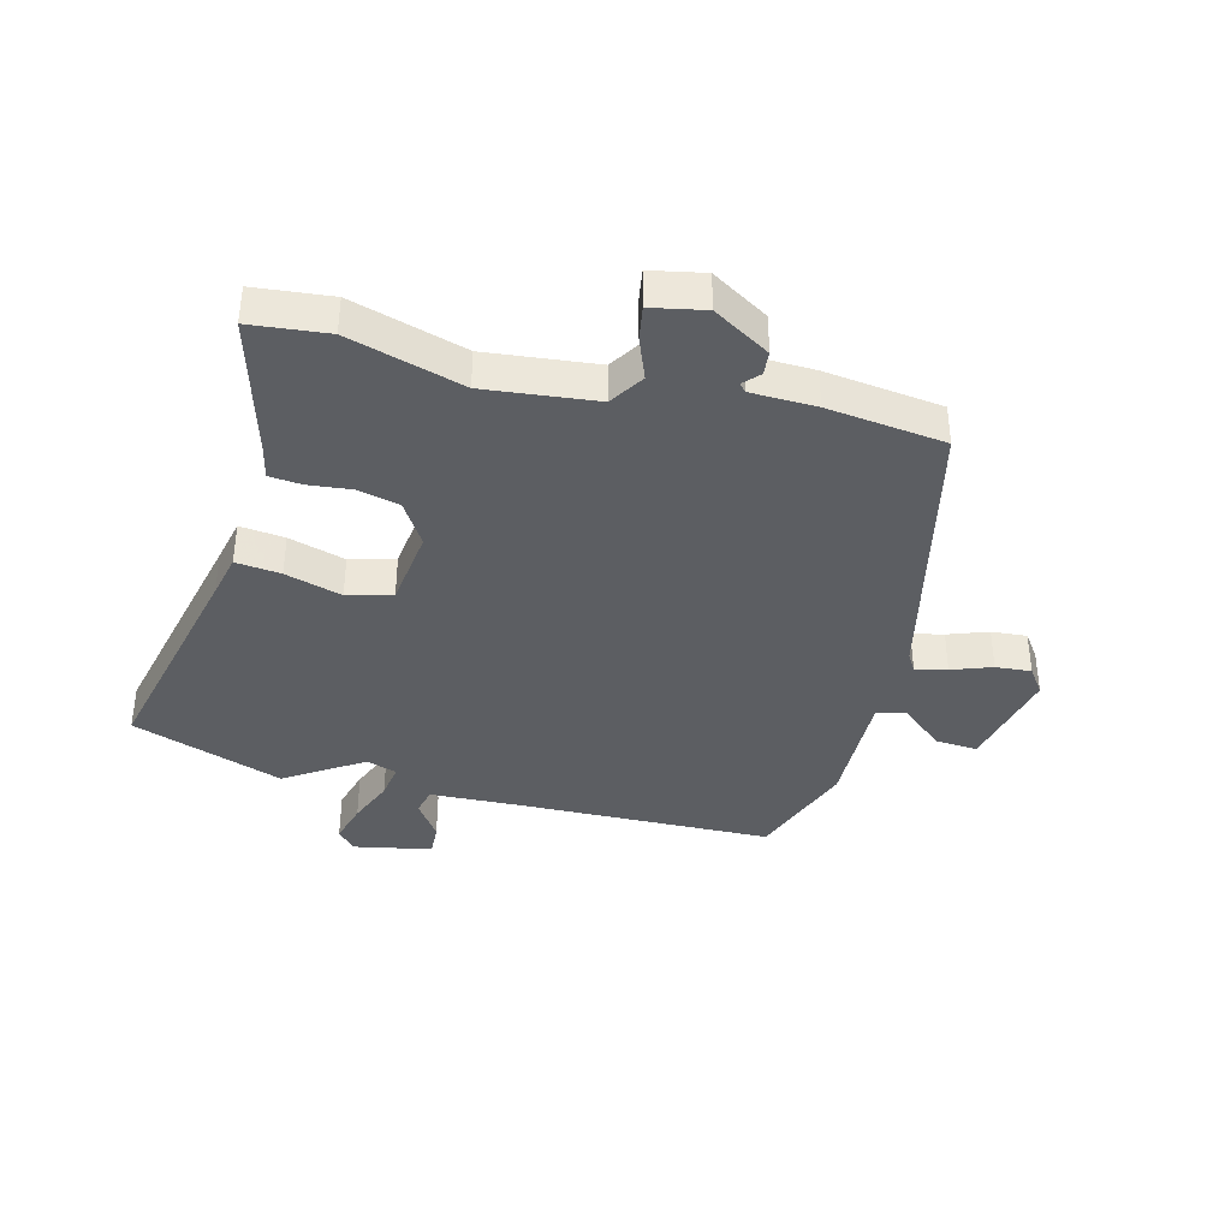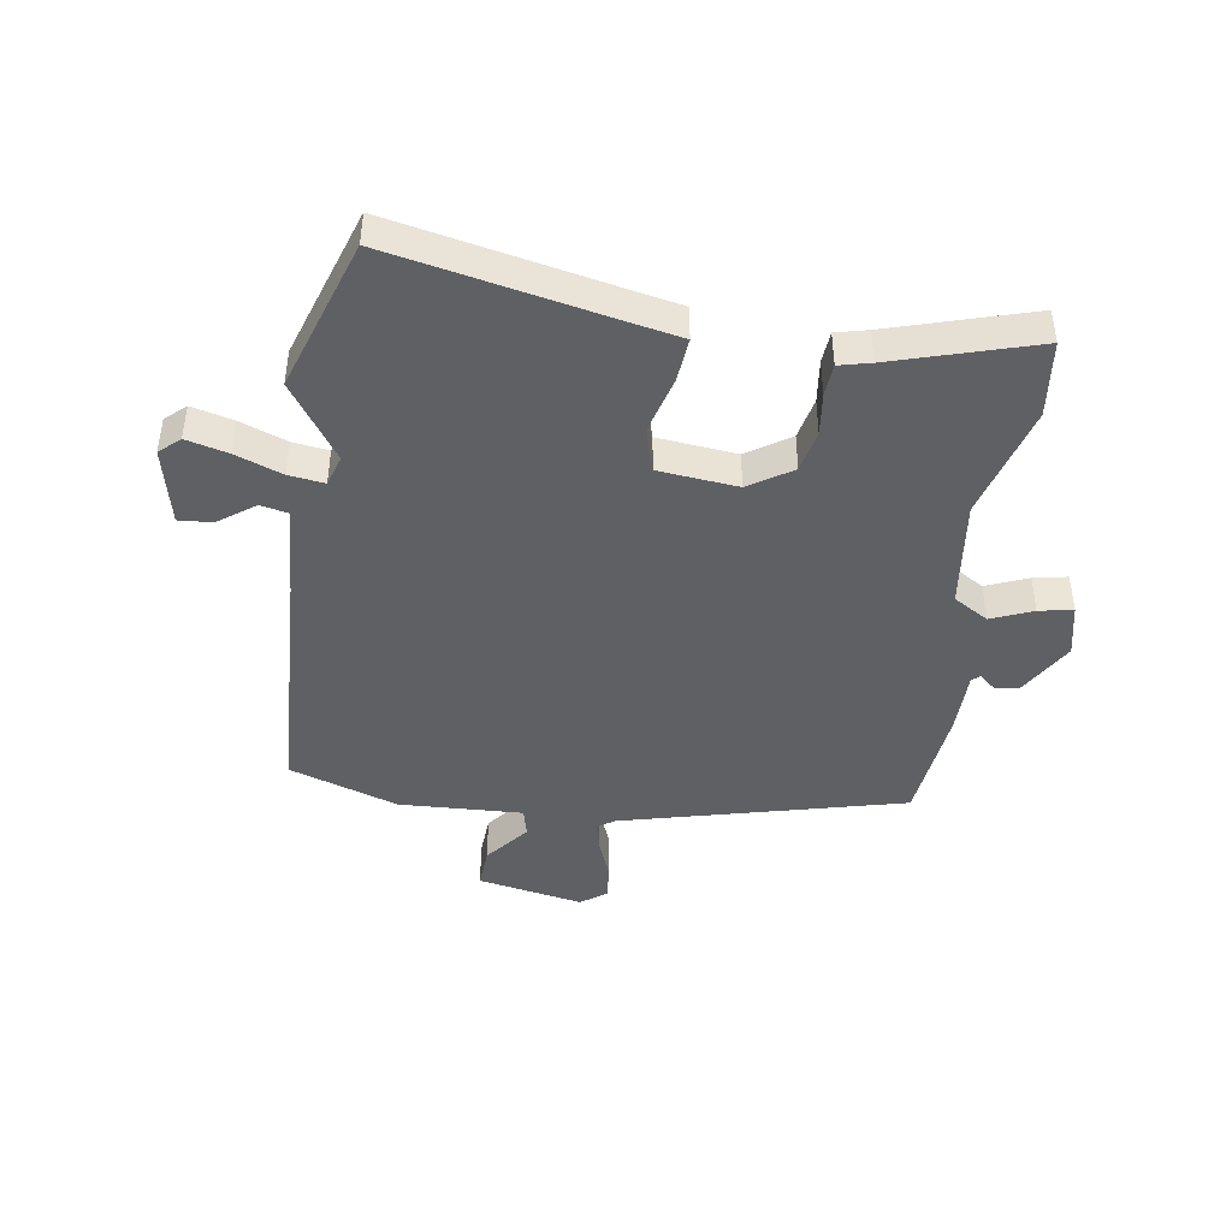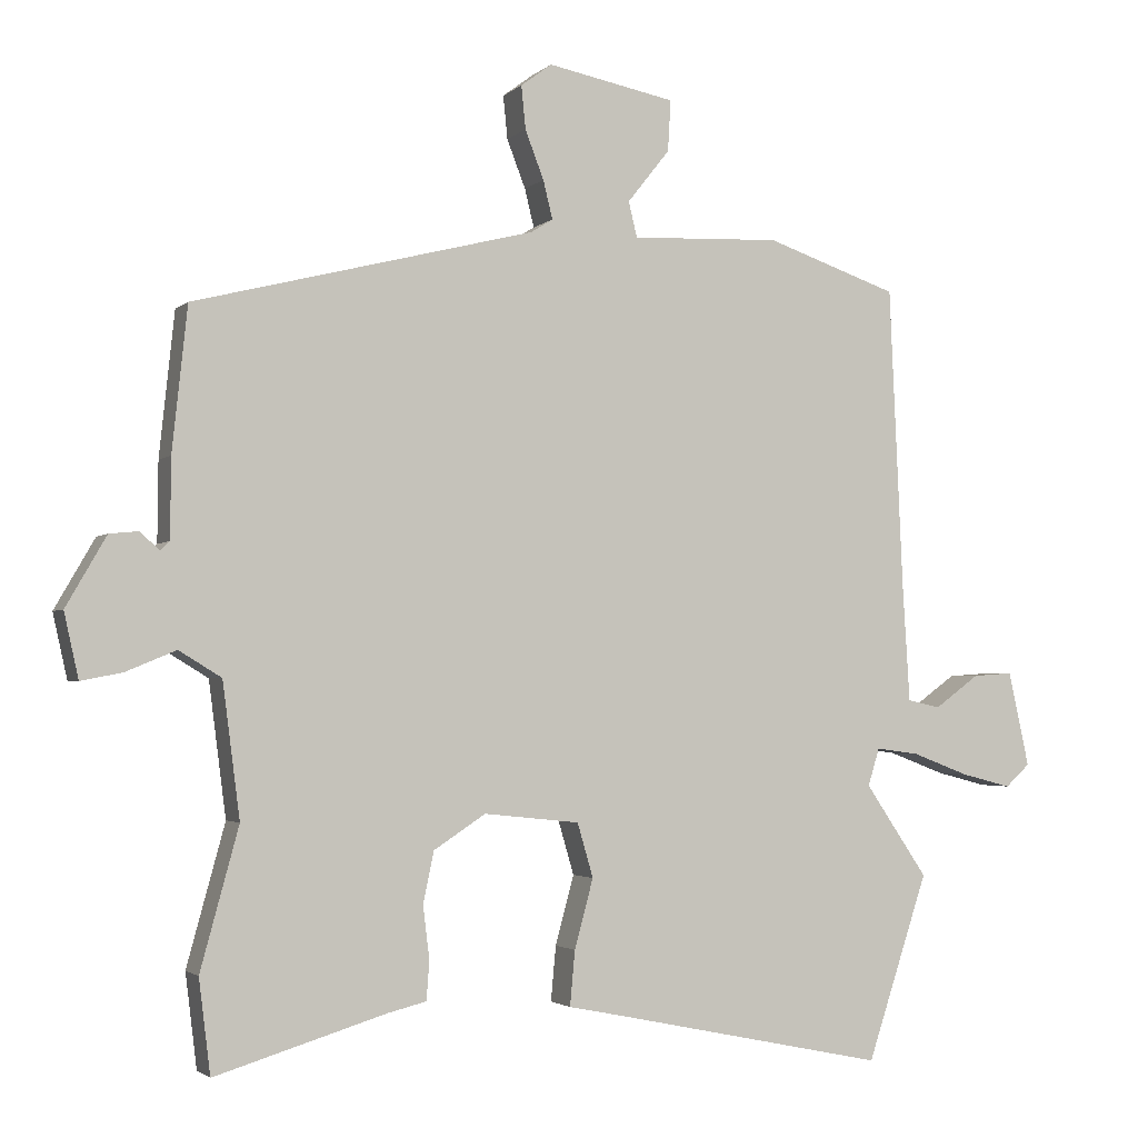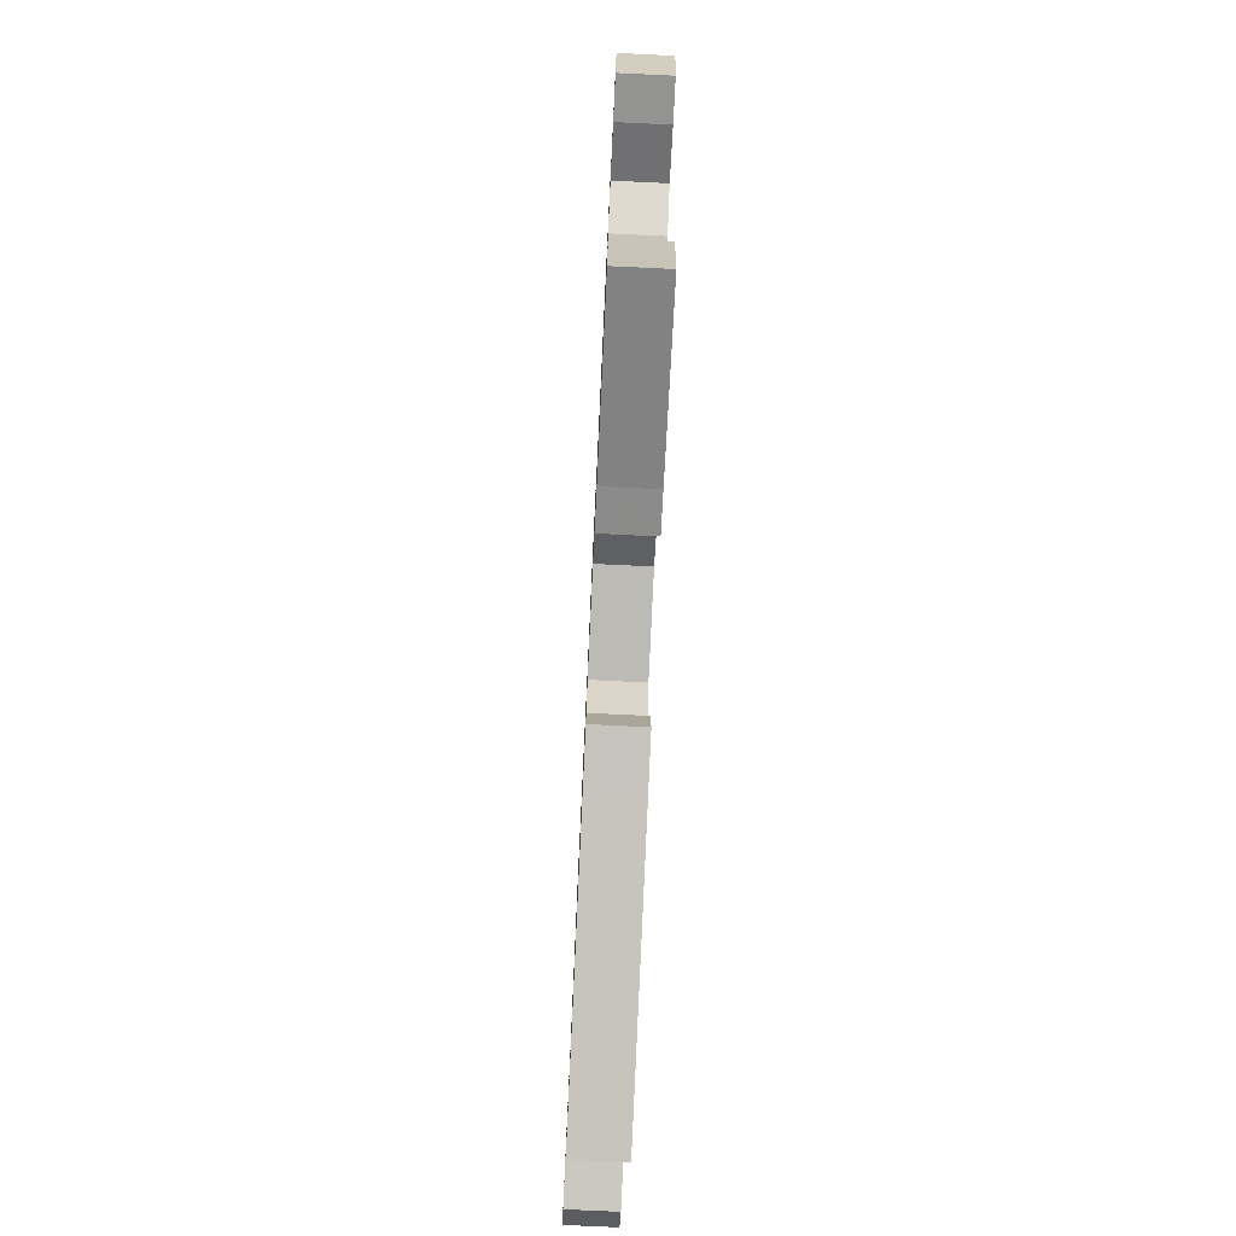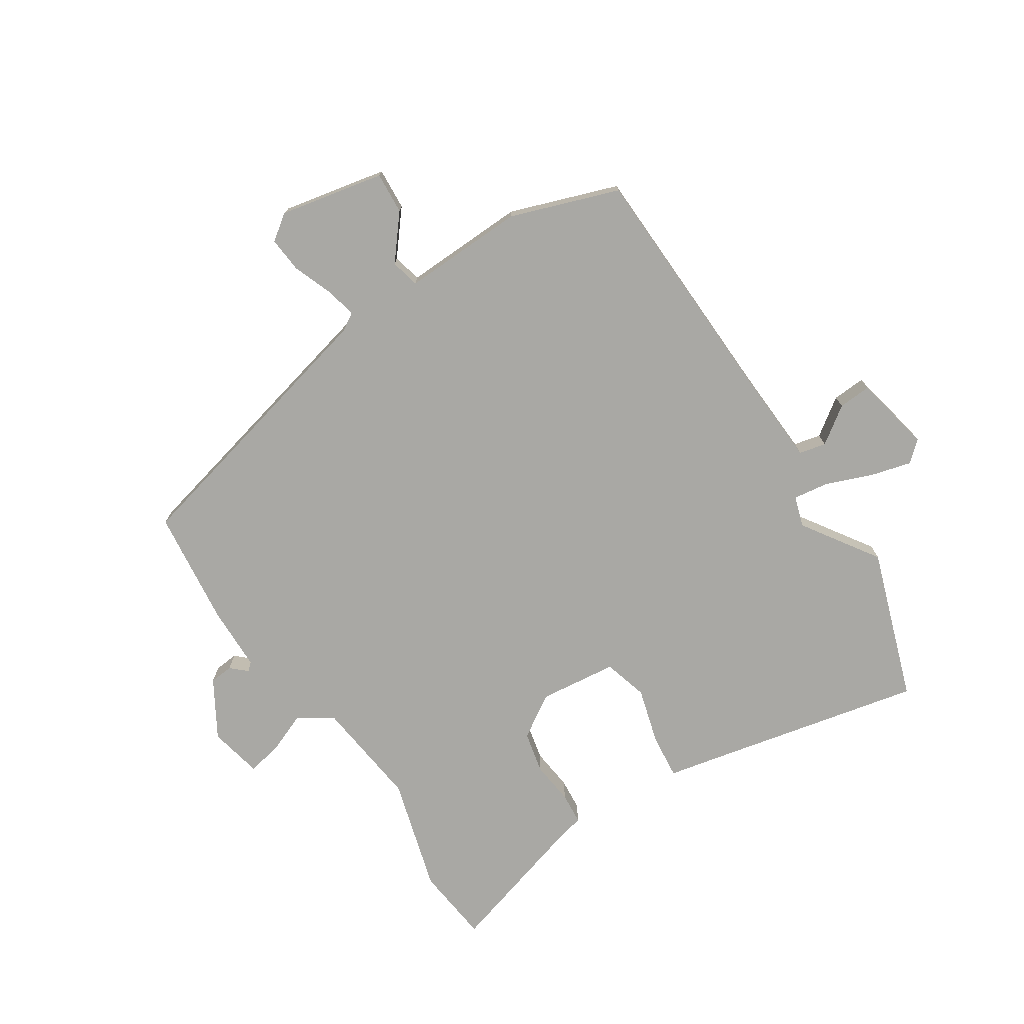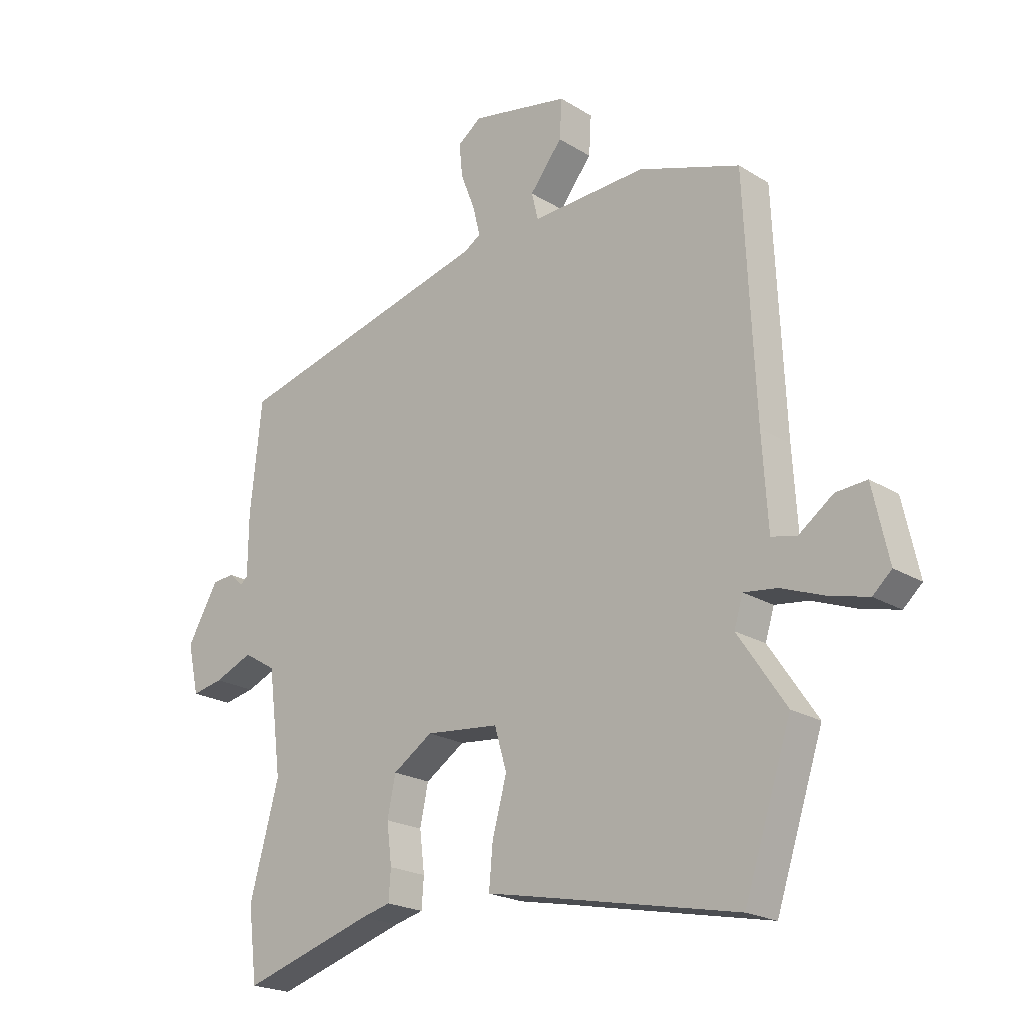
<metadata>
{"format":"obj","ext":"obj","renderer":"f3d","projection":"perspective","resolution":1024,"background":"white","views":[{"elev":-38.2,"azim":-105.7,"up":"+Y"},{"elev":-43.5,"azim":171.4,"up":"+Y"},{"elev":-2.5,"azim":-21.9,"up":"+Z"},{"elev":-77.6,"azim":-92.7,"up":"+Z"},{"elev":-74.9,"azim":32.5,"up":"+Y"},{"elev":-21.3,"azim":42.6,"up":"+Z"}]}
</metadata>
<code>
v 0.497 0.07 0.471
v 0.516 0.07 0.051
v 0.526 0.07 -0.111
v 0.572 0.07 -0.121
v 0.634 0.07 -0.076
v 0.69 0.07 -0.072
v 0.719 0.07 -0.204
v 0.685 0.07 -0.235
v 0.615 0.07 -0.217
v 0.536 0.07 -0.187
v 0.476 0.07 -0.179
v 0.46 0.07 -0.231
v 0.547 0.07 -0.359
v 0.462 0.07 -0.616
v 0.081 0.07 -0.537
v 0.006 0.07 -0.522
v 0.013 0.07 -0.446
v 0.039 0.07 -0.35
v 0.017 0.07 -0.275
v -0.116 0.07 -0.261
v -0.188 0.07 -0.308
v -0.203 0.07 -0.379
v -0.194 0.07 -0.452
v -0.198 0.07 -0.506
v -0.251 0.07 -0.519
v -0.489 0.07 -0.591
v -0.505 0.07 -0.461
v -0.452 0.07 -0.267
v -0.476 0.07 -0.081
v -0.535 0.07 -0.045
v -0.605 0.07 -0.074
v -0.662 0.07 -0.085
v -0.682 0.07 0.005
v -0.626 0.07 0.102
v -0.586 0.07 0.106
v -0.559 0.07 0.082
v -0.546 0.07 0.094
v -0.545 0.07 0.204
v -0.524 0.07 0.403
v -0.05 0.07 0.523
v -0.02 0.07 0.542
v -0.033 0.07 0.595
v -0.059 0.07 0.662
v -0.065 0.07 0.722
v -0.022 0.07 0.754
v 0.156 0.07 0.719
v 0.152 0.07 0.648
v 0.093 0.07 0.574
v 0.105 0.07 0.525
v 0.313 0.07 0.534
v 0.497 0 0.471
v 0.516 0 0.051
v 0.526 0 -0.111
v 0.572 0 -0.121
v 0.634 0 -0.076
v 0.69 0 -0.072
v 0.719 0 -0.204
v 0.685 0 -0.235
v 0.615 0 -0.217
v 0.536 0 -0.187
v 0.476 0 -0.179
v 0.46 0 -0.231
v 0.547 0 -0.359
v 0.462 0 -0.616
v 0.081 0 -0.537
v 0.006 0 -0.522
v 0.013 0 -0.446
v 0.039 0 -0.35
v 0.017 0 -0.275
v -0.116 0 -0.261
v -0.188 0 -0.308
v -0.203 0 -0.379
v -0.194 0 -0.452
v -0.198 0 -0.506
v -0.251 0 -0.519
v -0.489 0 -0.591
v -0.505 0 -0.461
v -0.452 0 -0.267
v -0.476 0 -0.081
v -0.535 0 -0.045
v -0.605 0 -0.074
v -0.662 0 -0.085
v -0.682 0 0.005
v -0.626 0 0.102
v -0.586 0 0.106
v -0.559 0 0.082
v -0.546 0 0.094
v -0.545 0 0.204
v -0.524 0 0.403
v -0.05 0 0.523
v -0.02 0 0.542
v -0.033 0 0.595
v -0.059 0 0.662
v -0.065 0 0.722
v -0.022 0 0.754
v 0.156 0 0.719
v 0.152 0 0.648
v 0.093 0 0.574
v 0.105 0 0.525
v 0.313 0 0.534
f 49 50 1 2
f 45 46 47 48
f 45 48 49
f 42 43 44 45
f 41 42 45 49
f 40 41 49 2
f 37 38 39 40
f 36 37 40 2
f 34 35 36
f 33 34 36
f 30 31 32 33
f 30 33 36 2
f 25 26 27 28
f 25 28 29
f 22 23 24 25
f 21 22 25 29
f 20 21 29
f 19 20 29 30
f 15 16 17 18
f 13 14 15 18
f 12 13 18 19
f 11 12 19 30
f 7 8 9 10
f 7 10 11
f 4 5 6 7
f 3 4 7 11
f 2 3 11 30
f 52 51 100 99
f 98 97 96 95
f 99 98 95
f 95 94 93 92
f 99 95 92 91
f 52 99 91 90
f 90 89 88 87
f 52 90 87 86
f 86 85 84
f 86 84 83
f 83 82 81 80
f 52 86 83 80
f 78 77 76 75
f 79 78 75
f 75 74 73 72
f 79 75 72 71
f 79 71 70
f 80 79 70 69
f 68 67 66 65
f 68 65 64 63
f 69 68 63 62
f 80 69 62 61
f 60 59 58 57
f 61 60 57
f 57 56 55 54
f 61 57 54 53
f 80 61 53 52
f 1 51 52 2
f 2 52 53 3
f 3 53 54 4
f 4 54 55 5
f 5 55 56 6
f 6 56 57 7
f 7 57 58 8
f 8 58 59 9
f 9 59 60 10
f 10 60 61 11
f 11 61 62 12
f 12 62 63 13
f 13 63 64 14
f 14 64 65 15
f 15 65 66 16
f 16 66 67 17
f 17 67 68 18
f 18 68 69 19
f 19 69 70 20
f 20 70 71 21
f 21 71 72 22
f 22 72 73 23
f 23 73 74 24
f 24 74 75 25
f 25 75 76 26
f 26 76 77 27
f 27 77 78 28
f 28 78 79 29
f 29 79 80 30
f 30 80 81 31
f 31 81 82 32
f 32 82 83 33
f 33 83 84 34
f 34 84 85 35
f 35 85 86 36
f 36 86 87 37
f 37 87 88 38
f 38 88 89 39
f 39 89 90 40
f 40 90 91 41
f 41 91 92 42
f 42 92 93 43
f 43 93 94 44
f 44 94 95 45
f 45 95 96 46
f 46 96 97 47
f 47 97 98 48
f 48 98 99 49
f 49 99 100 50
f 50 100 51 1

</code>
